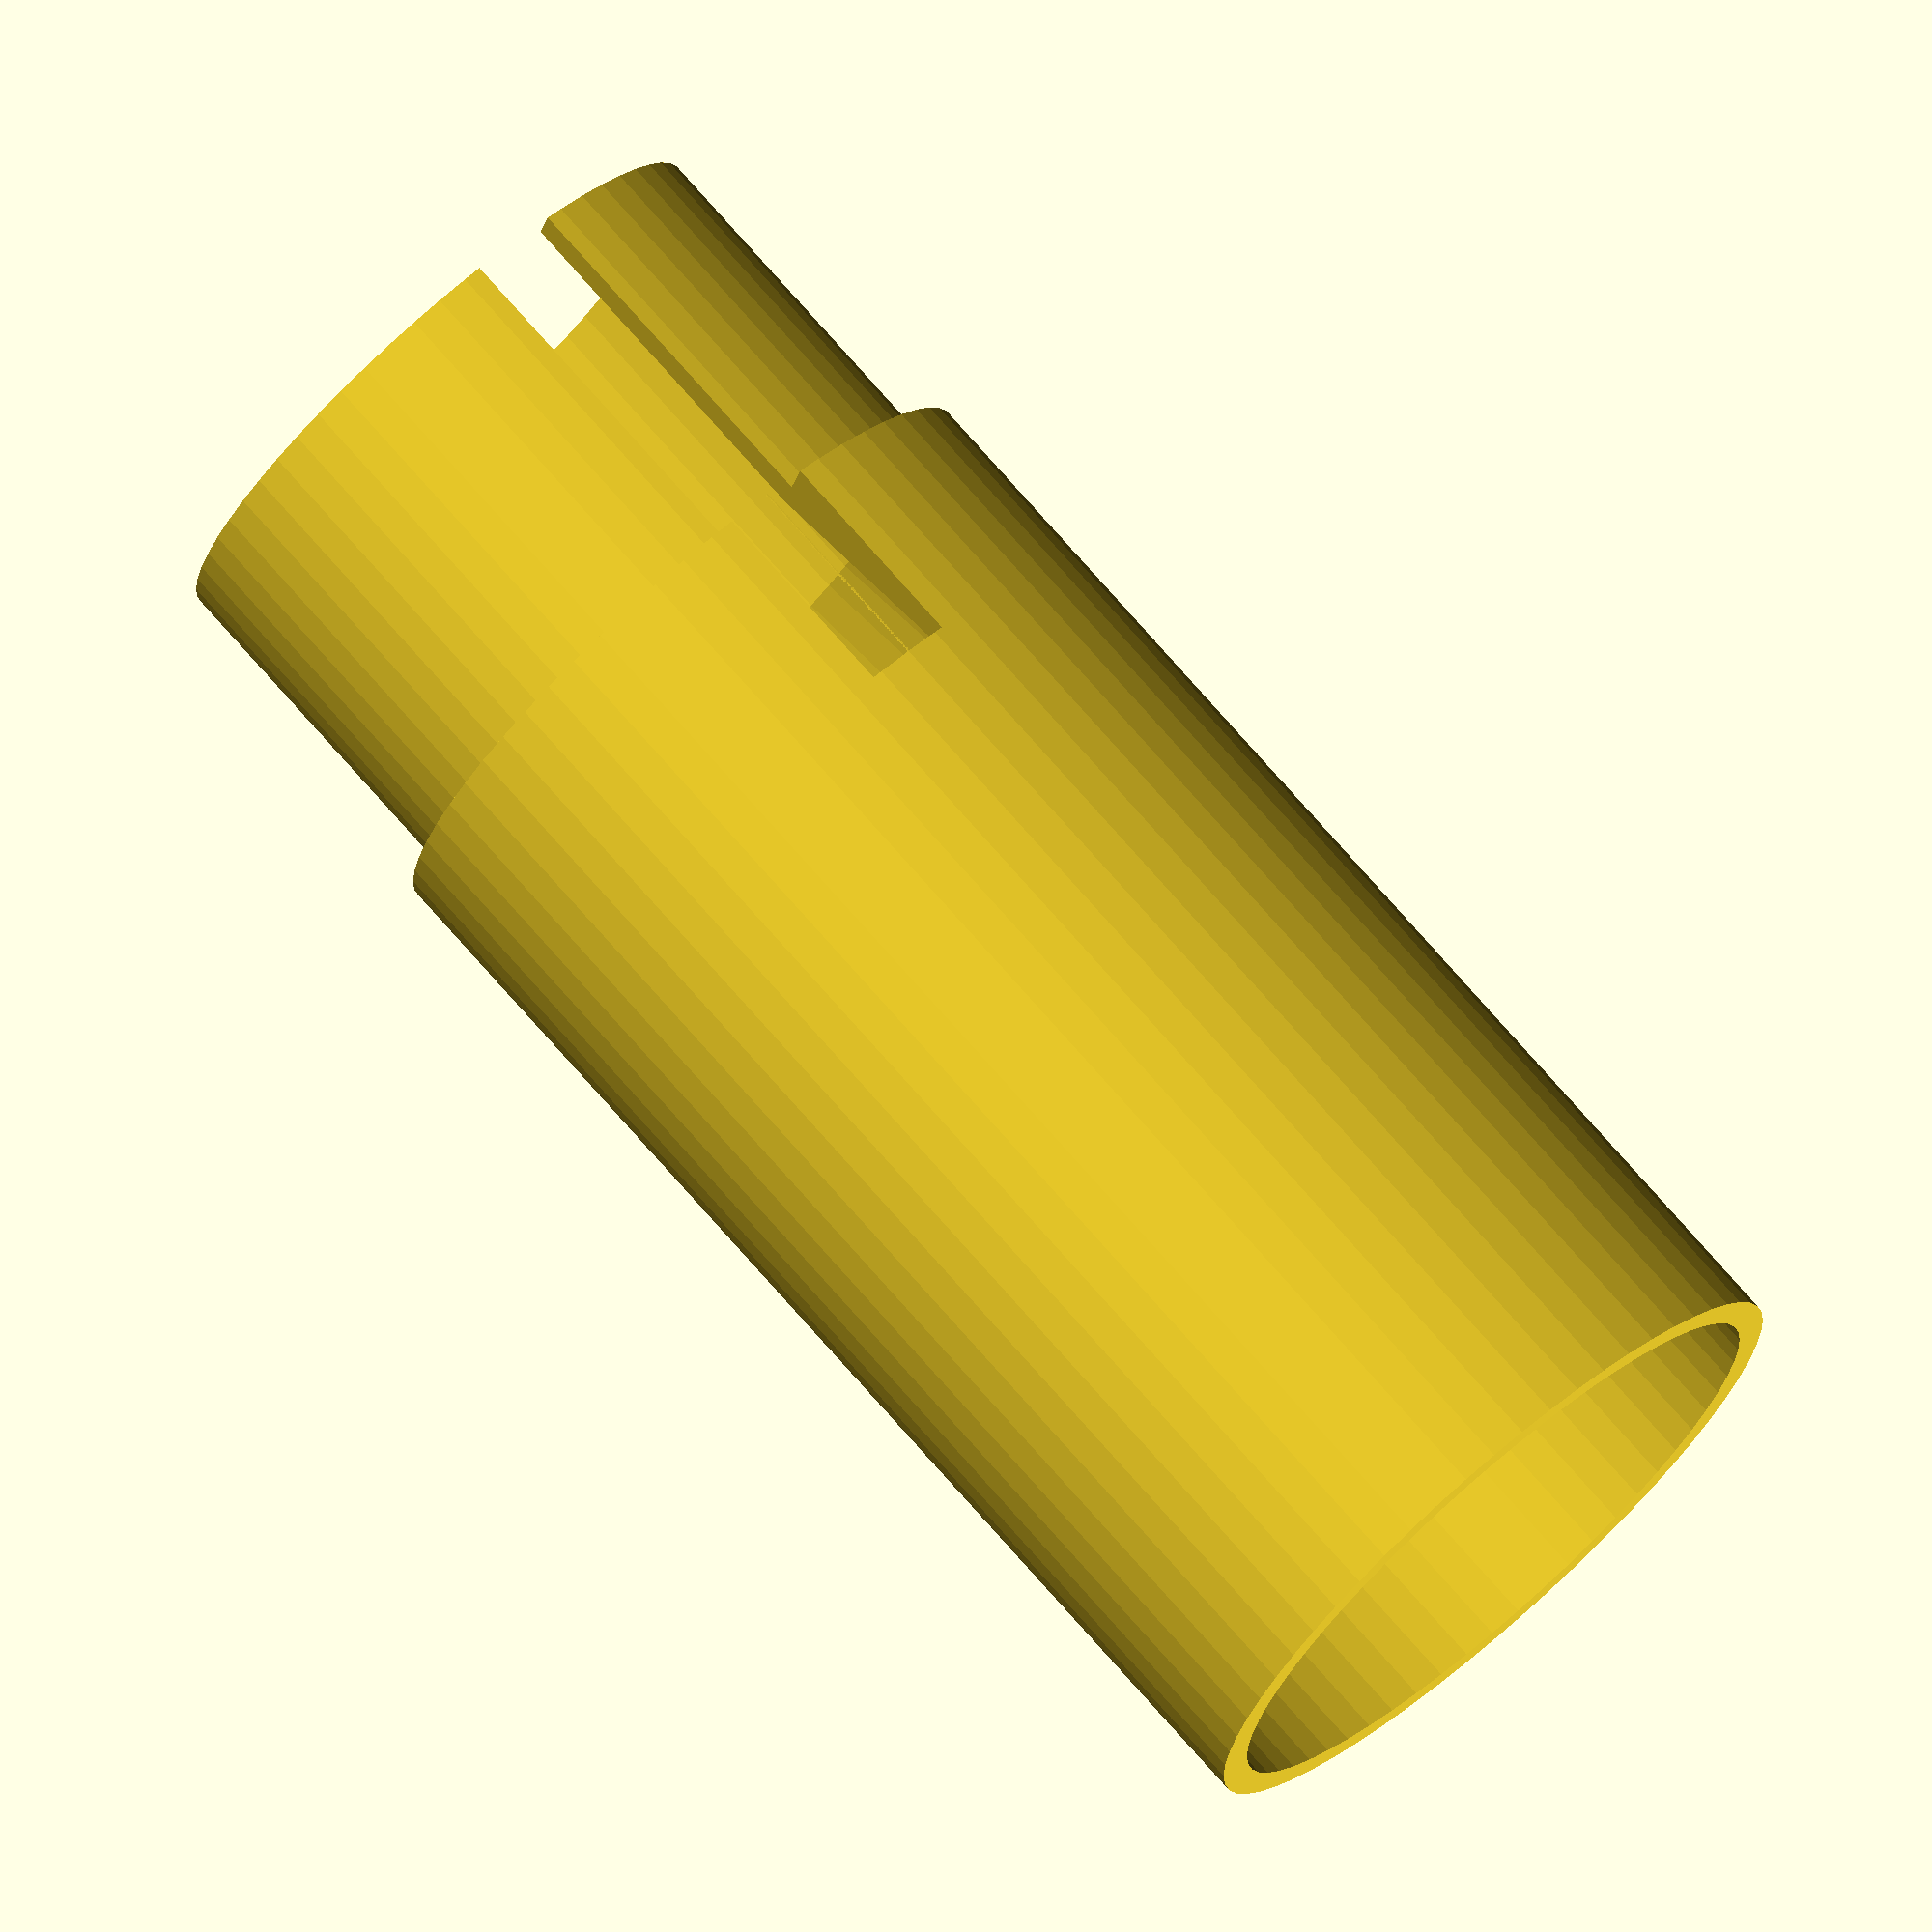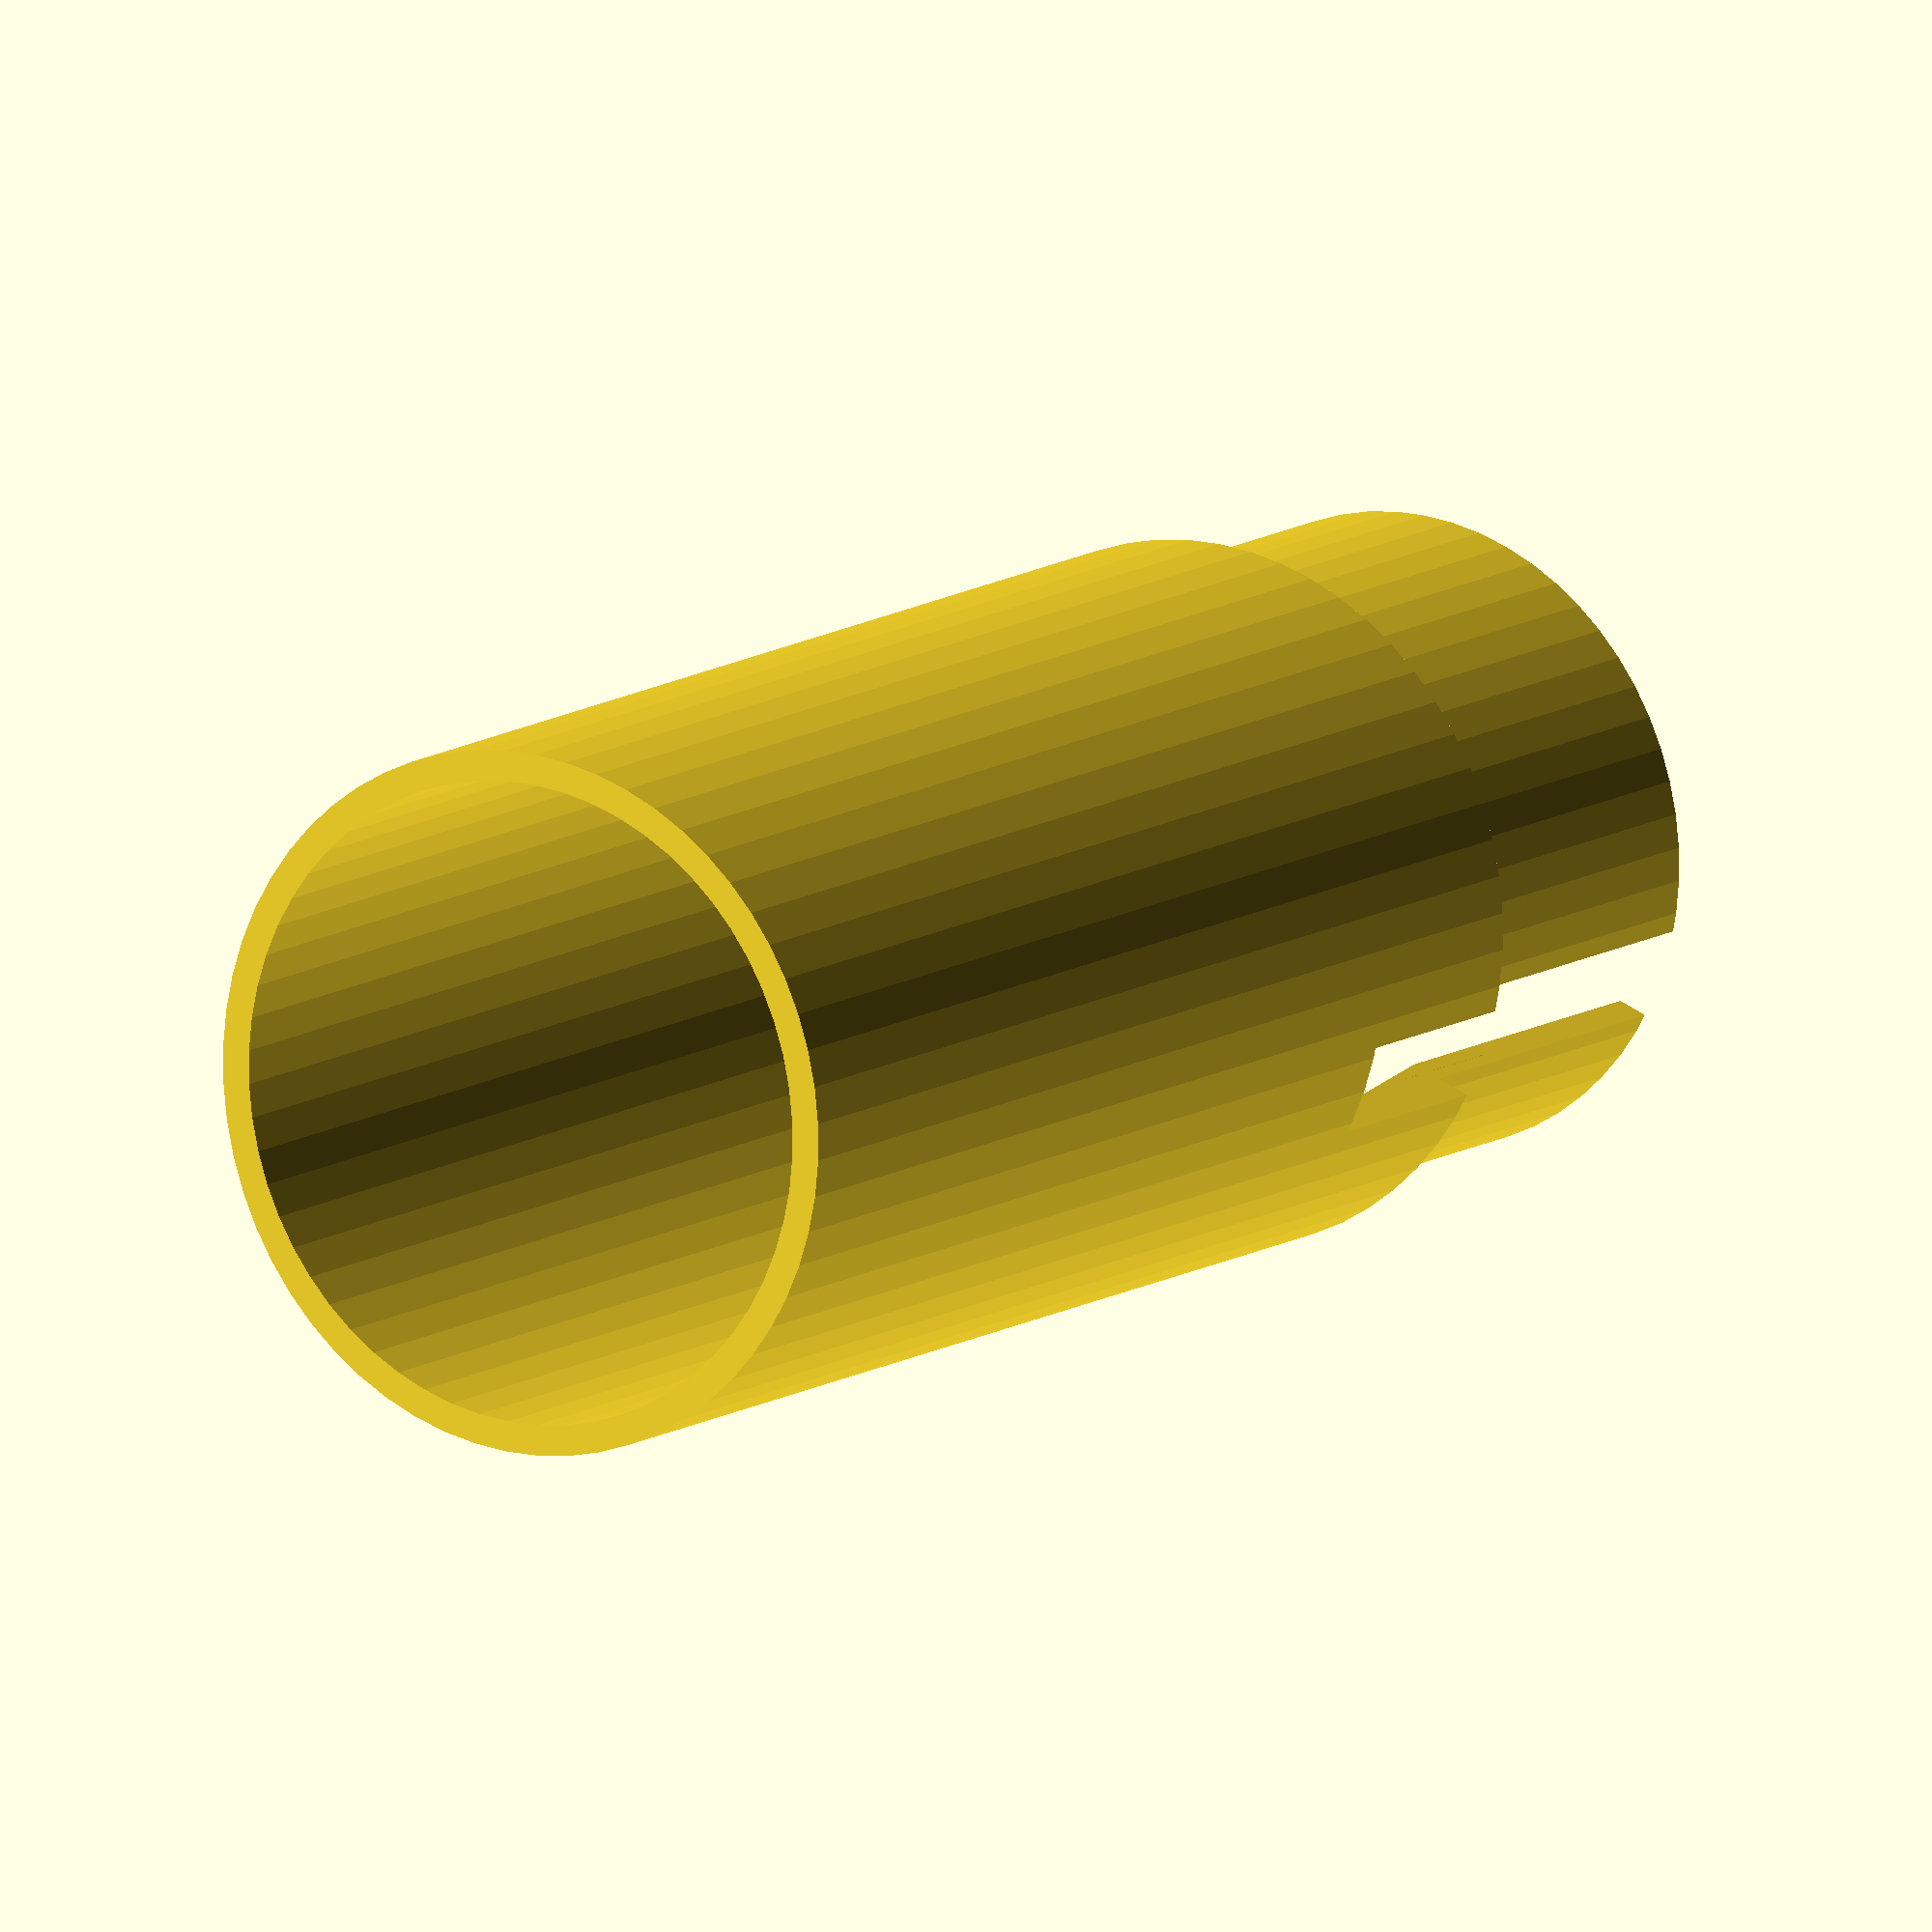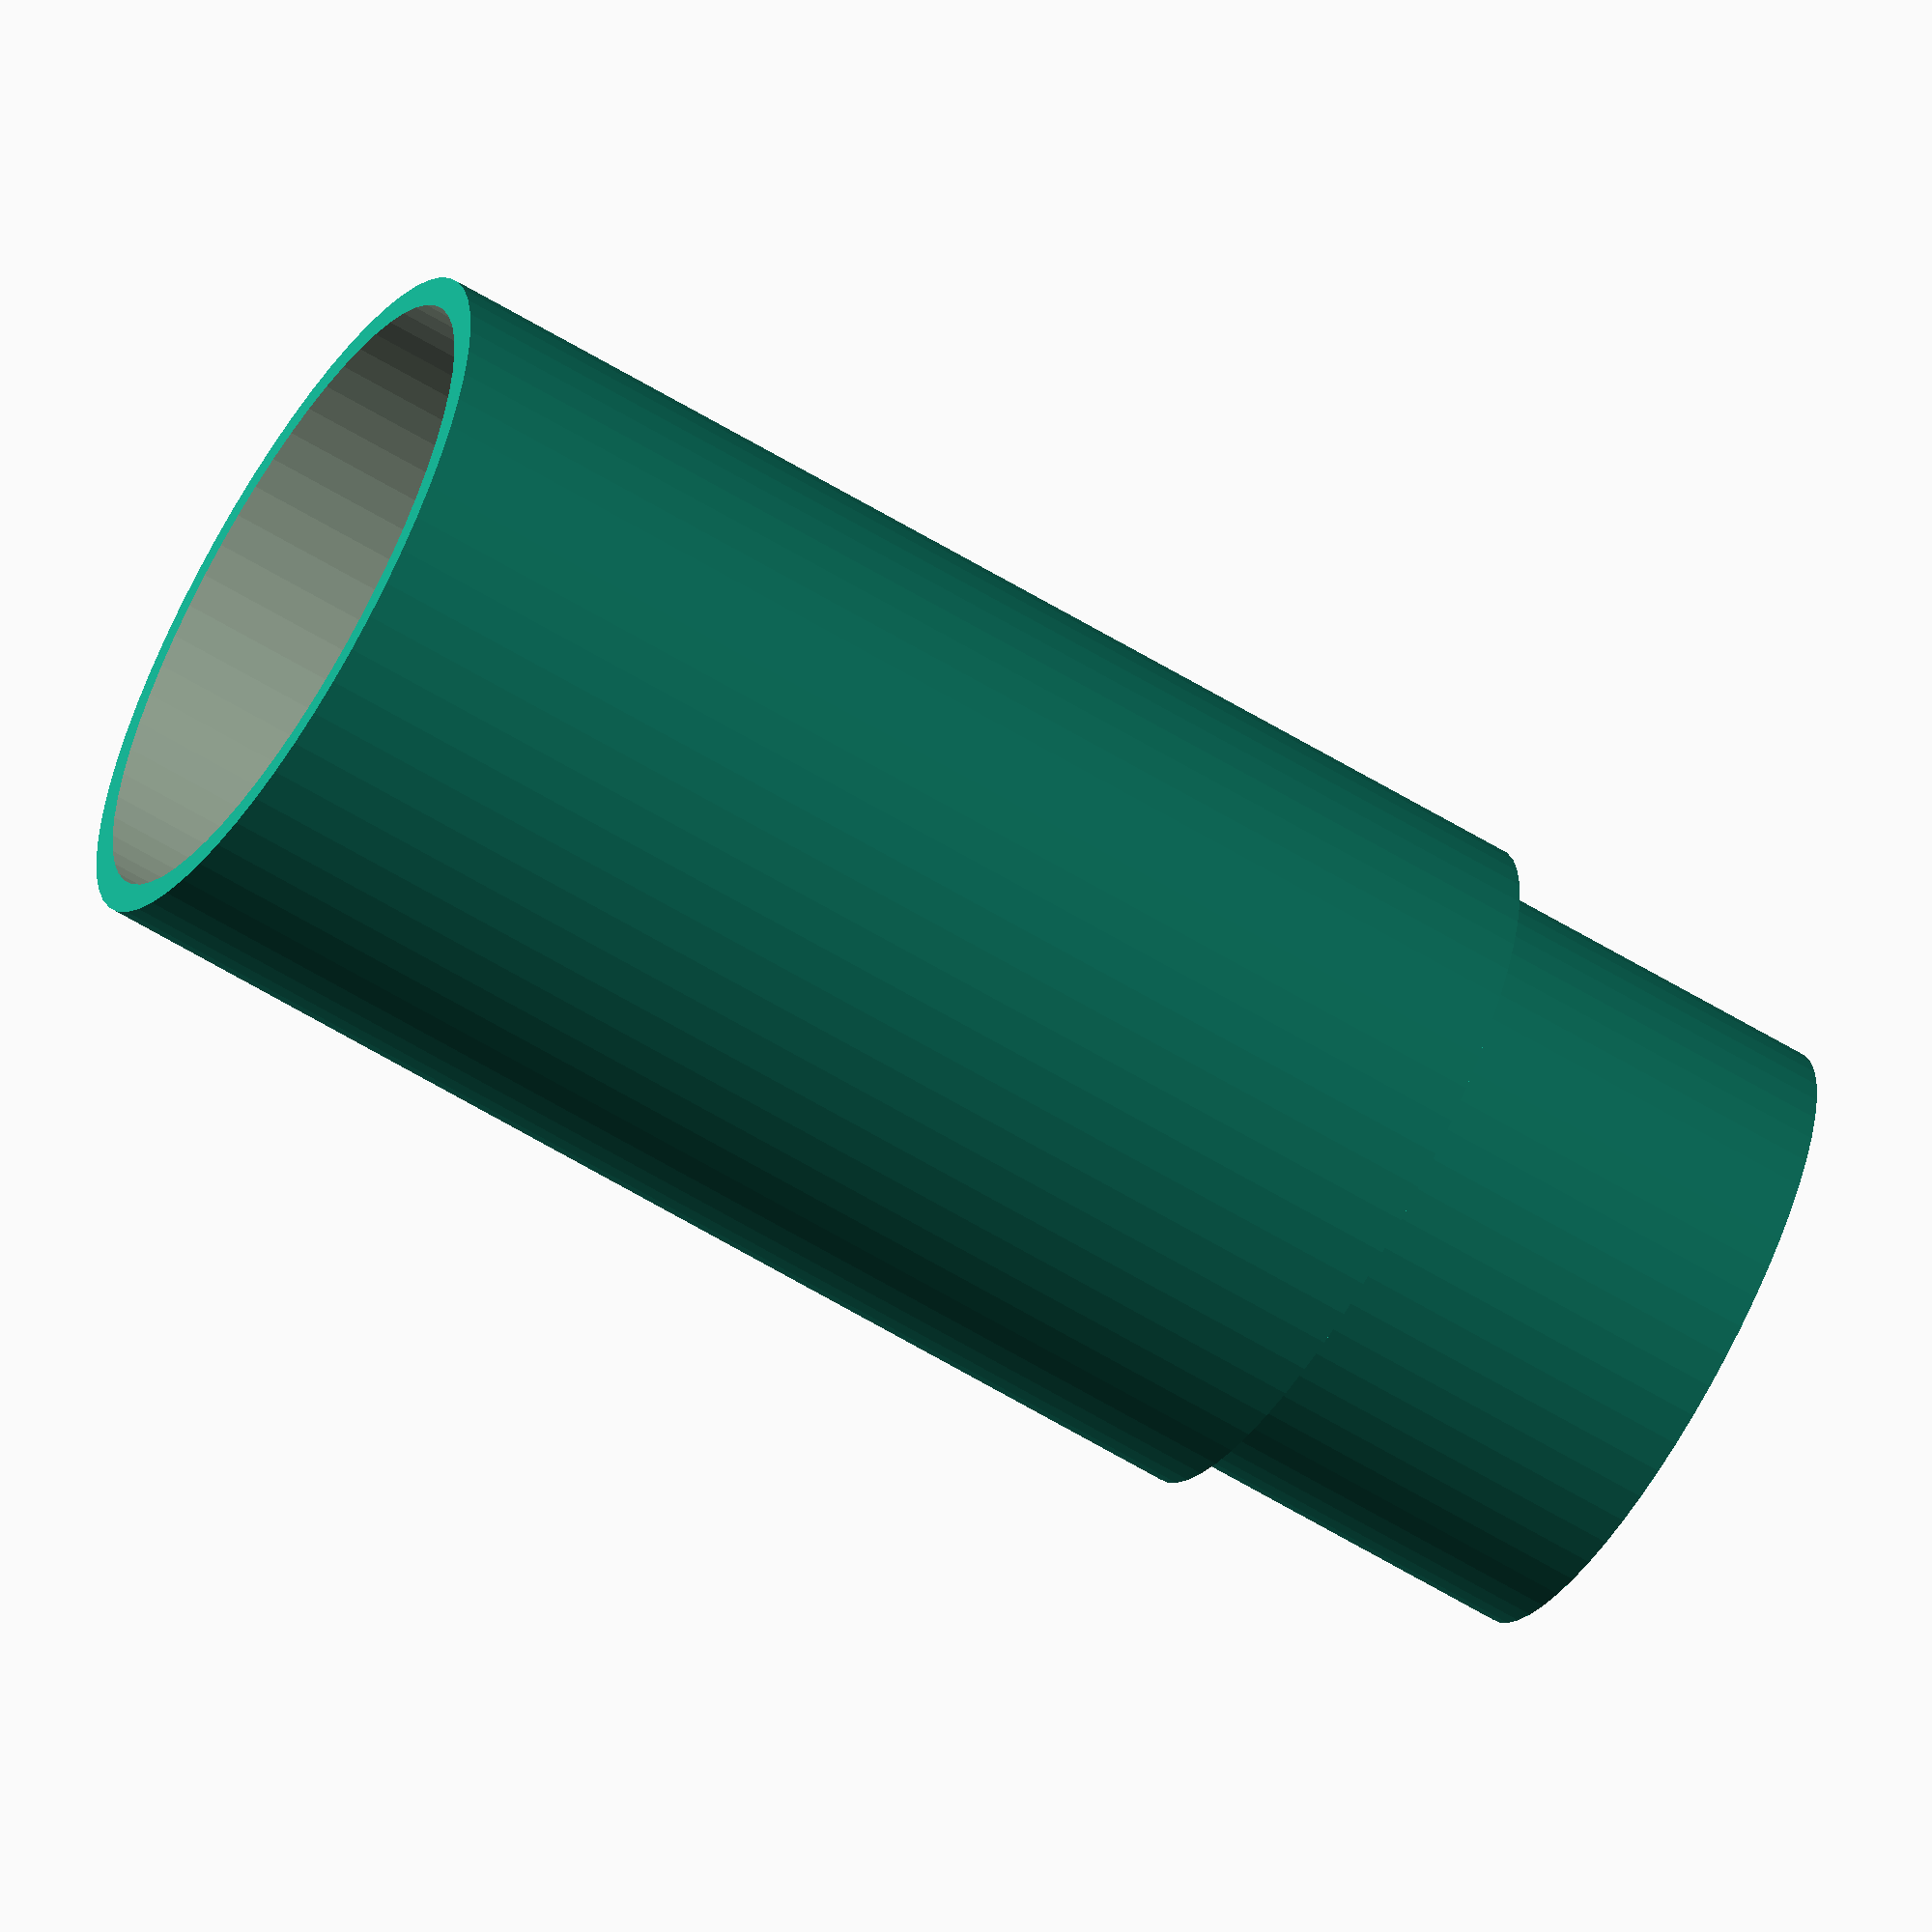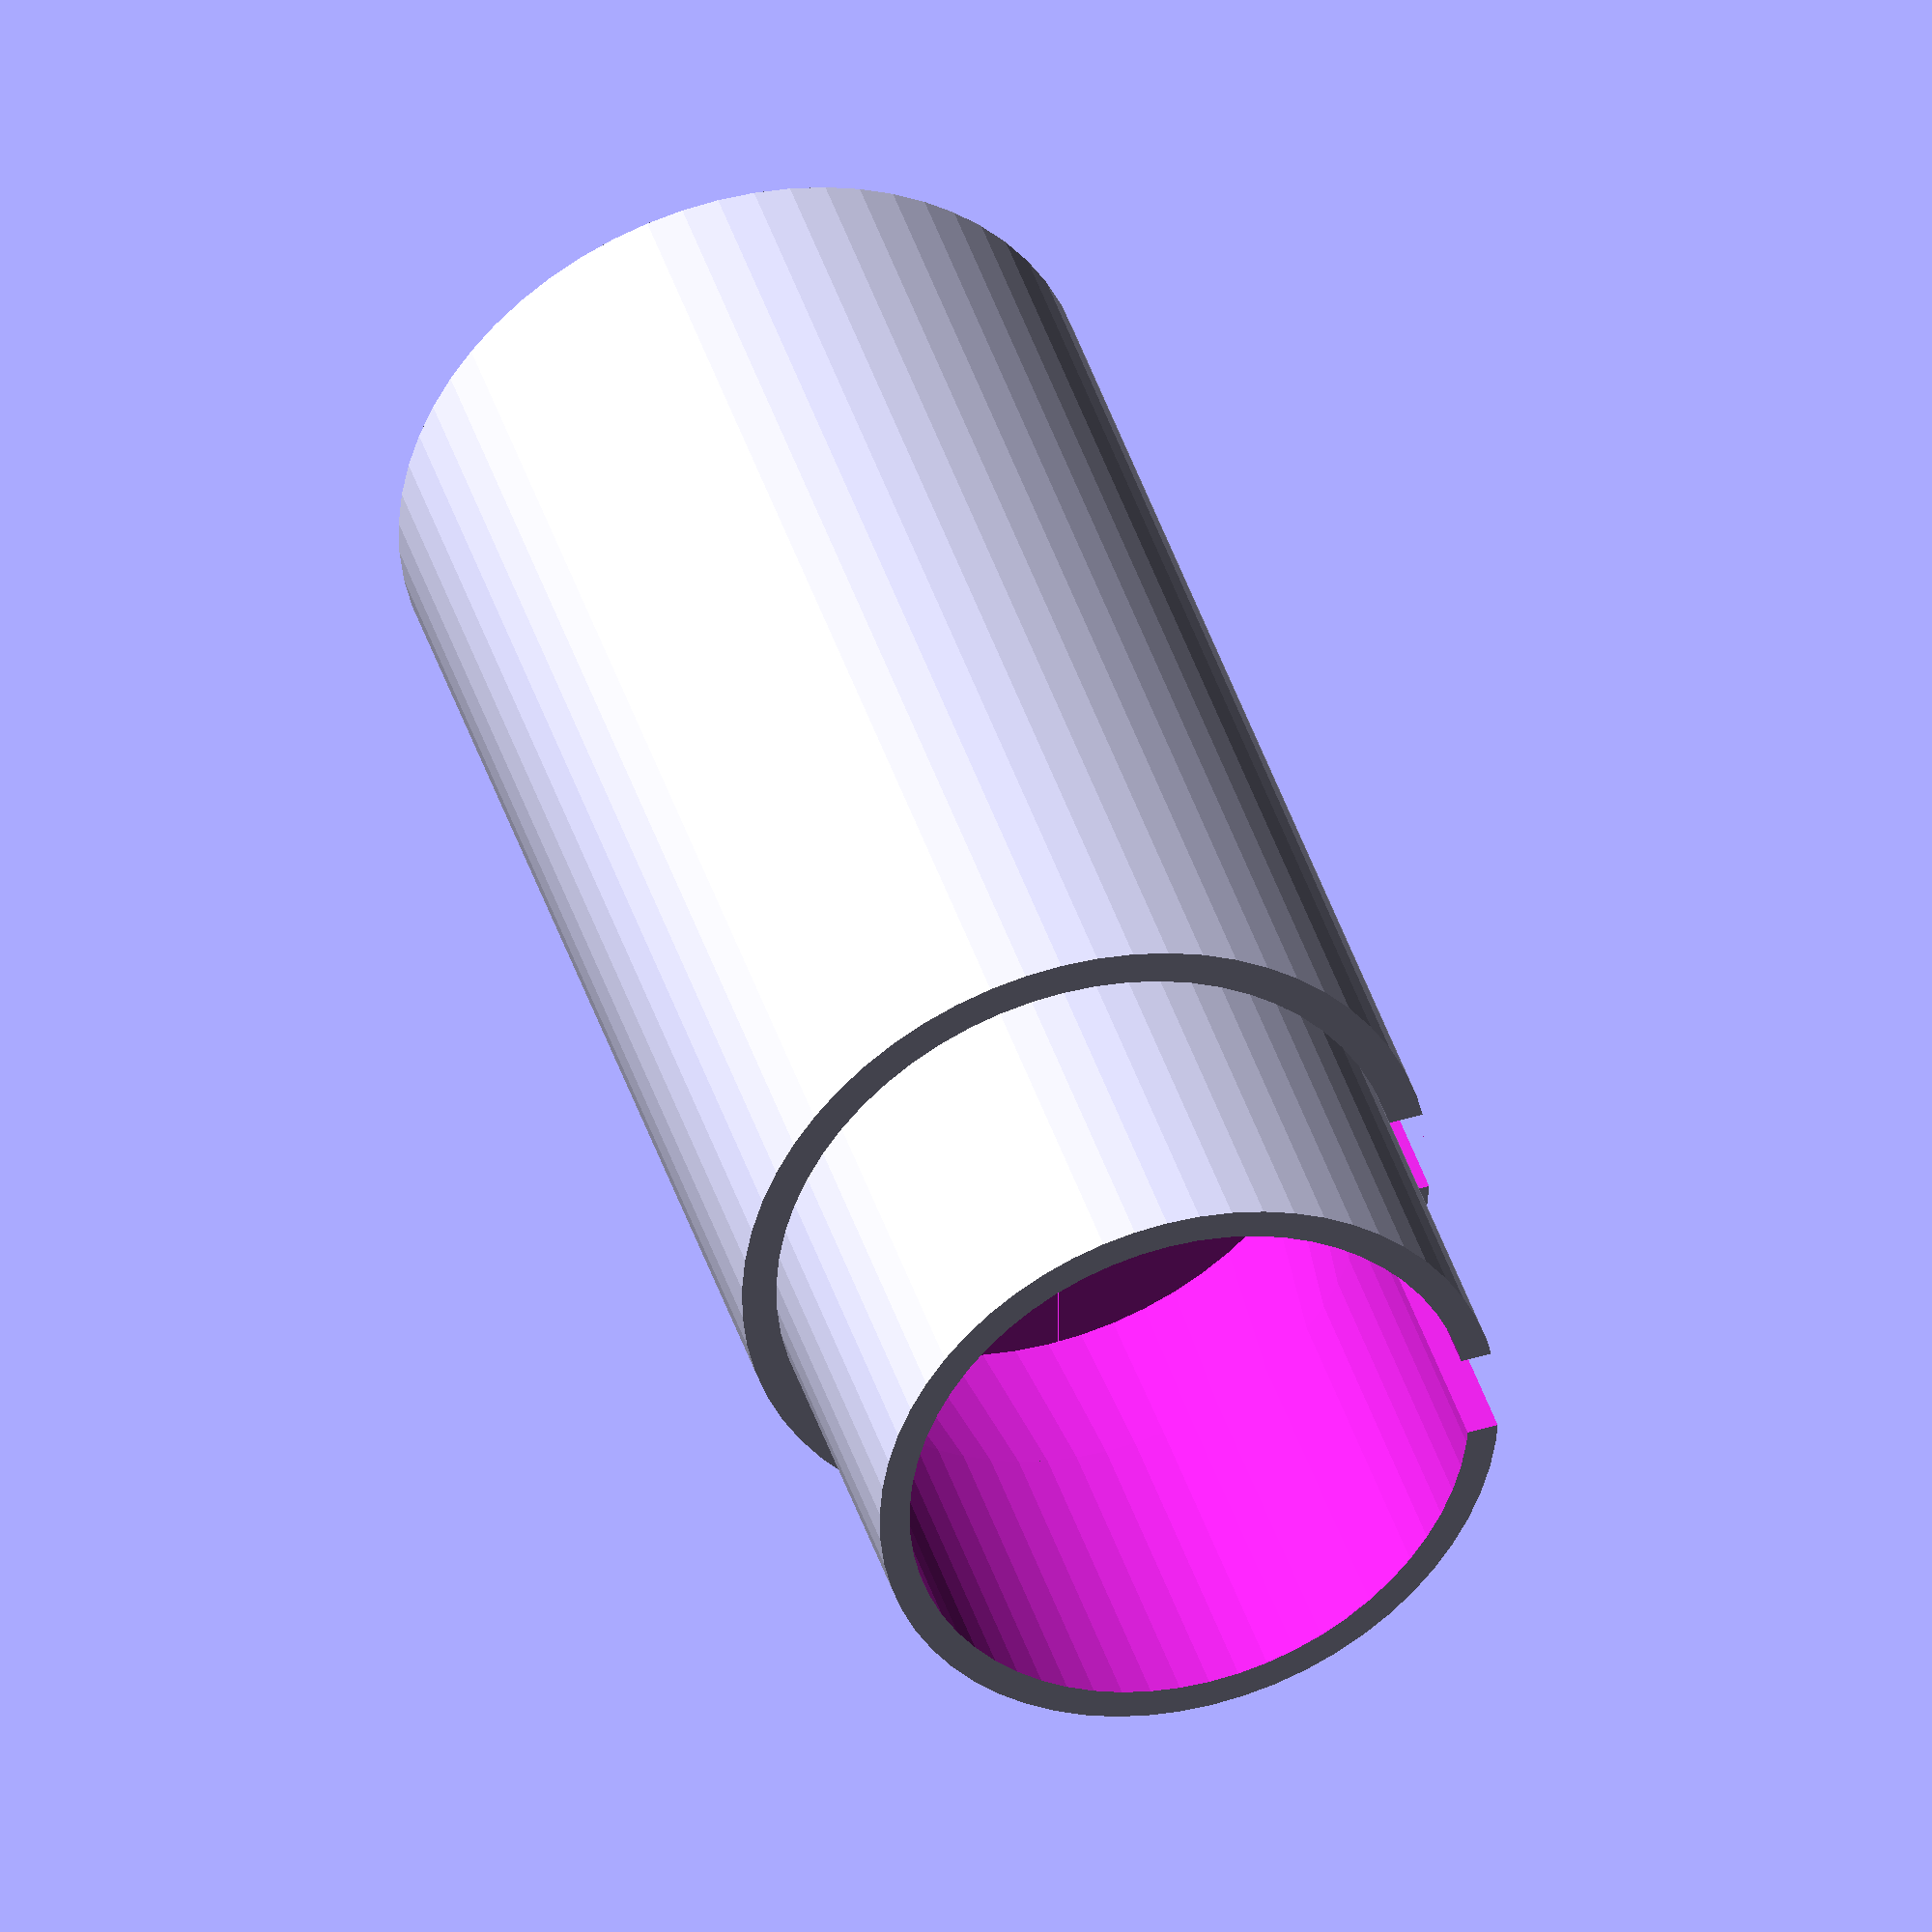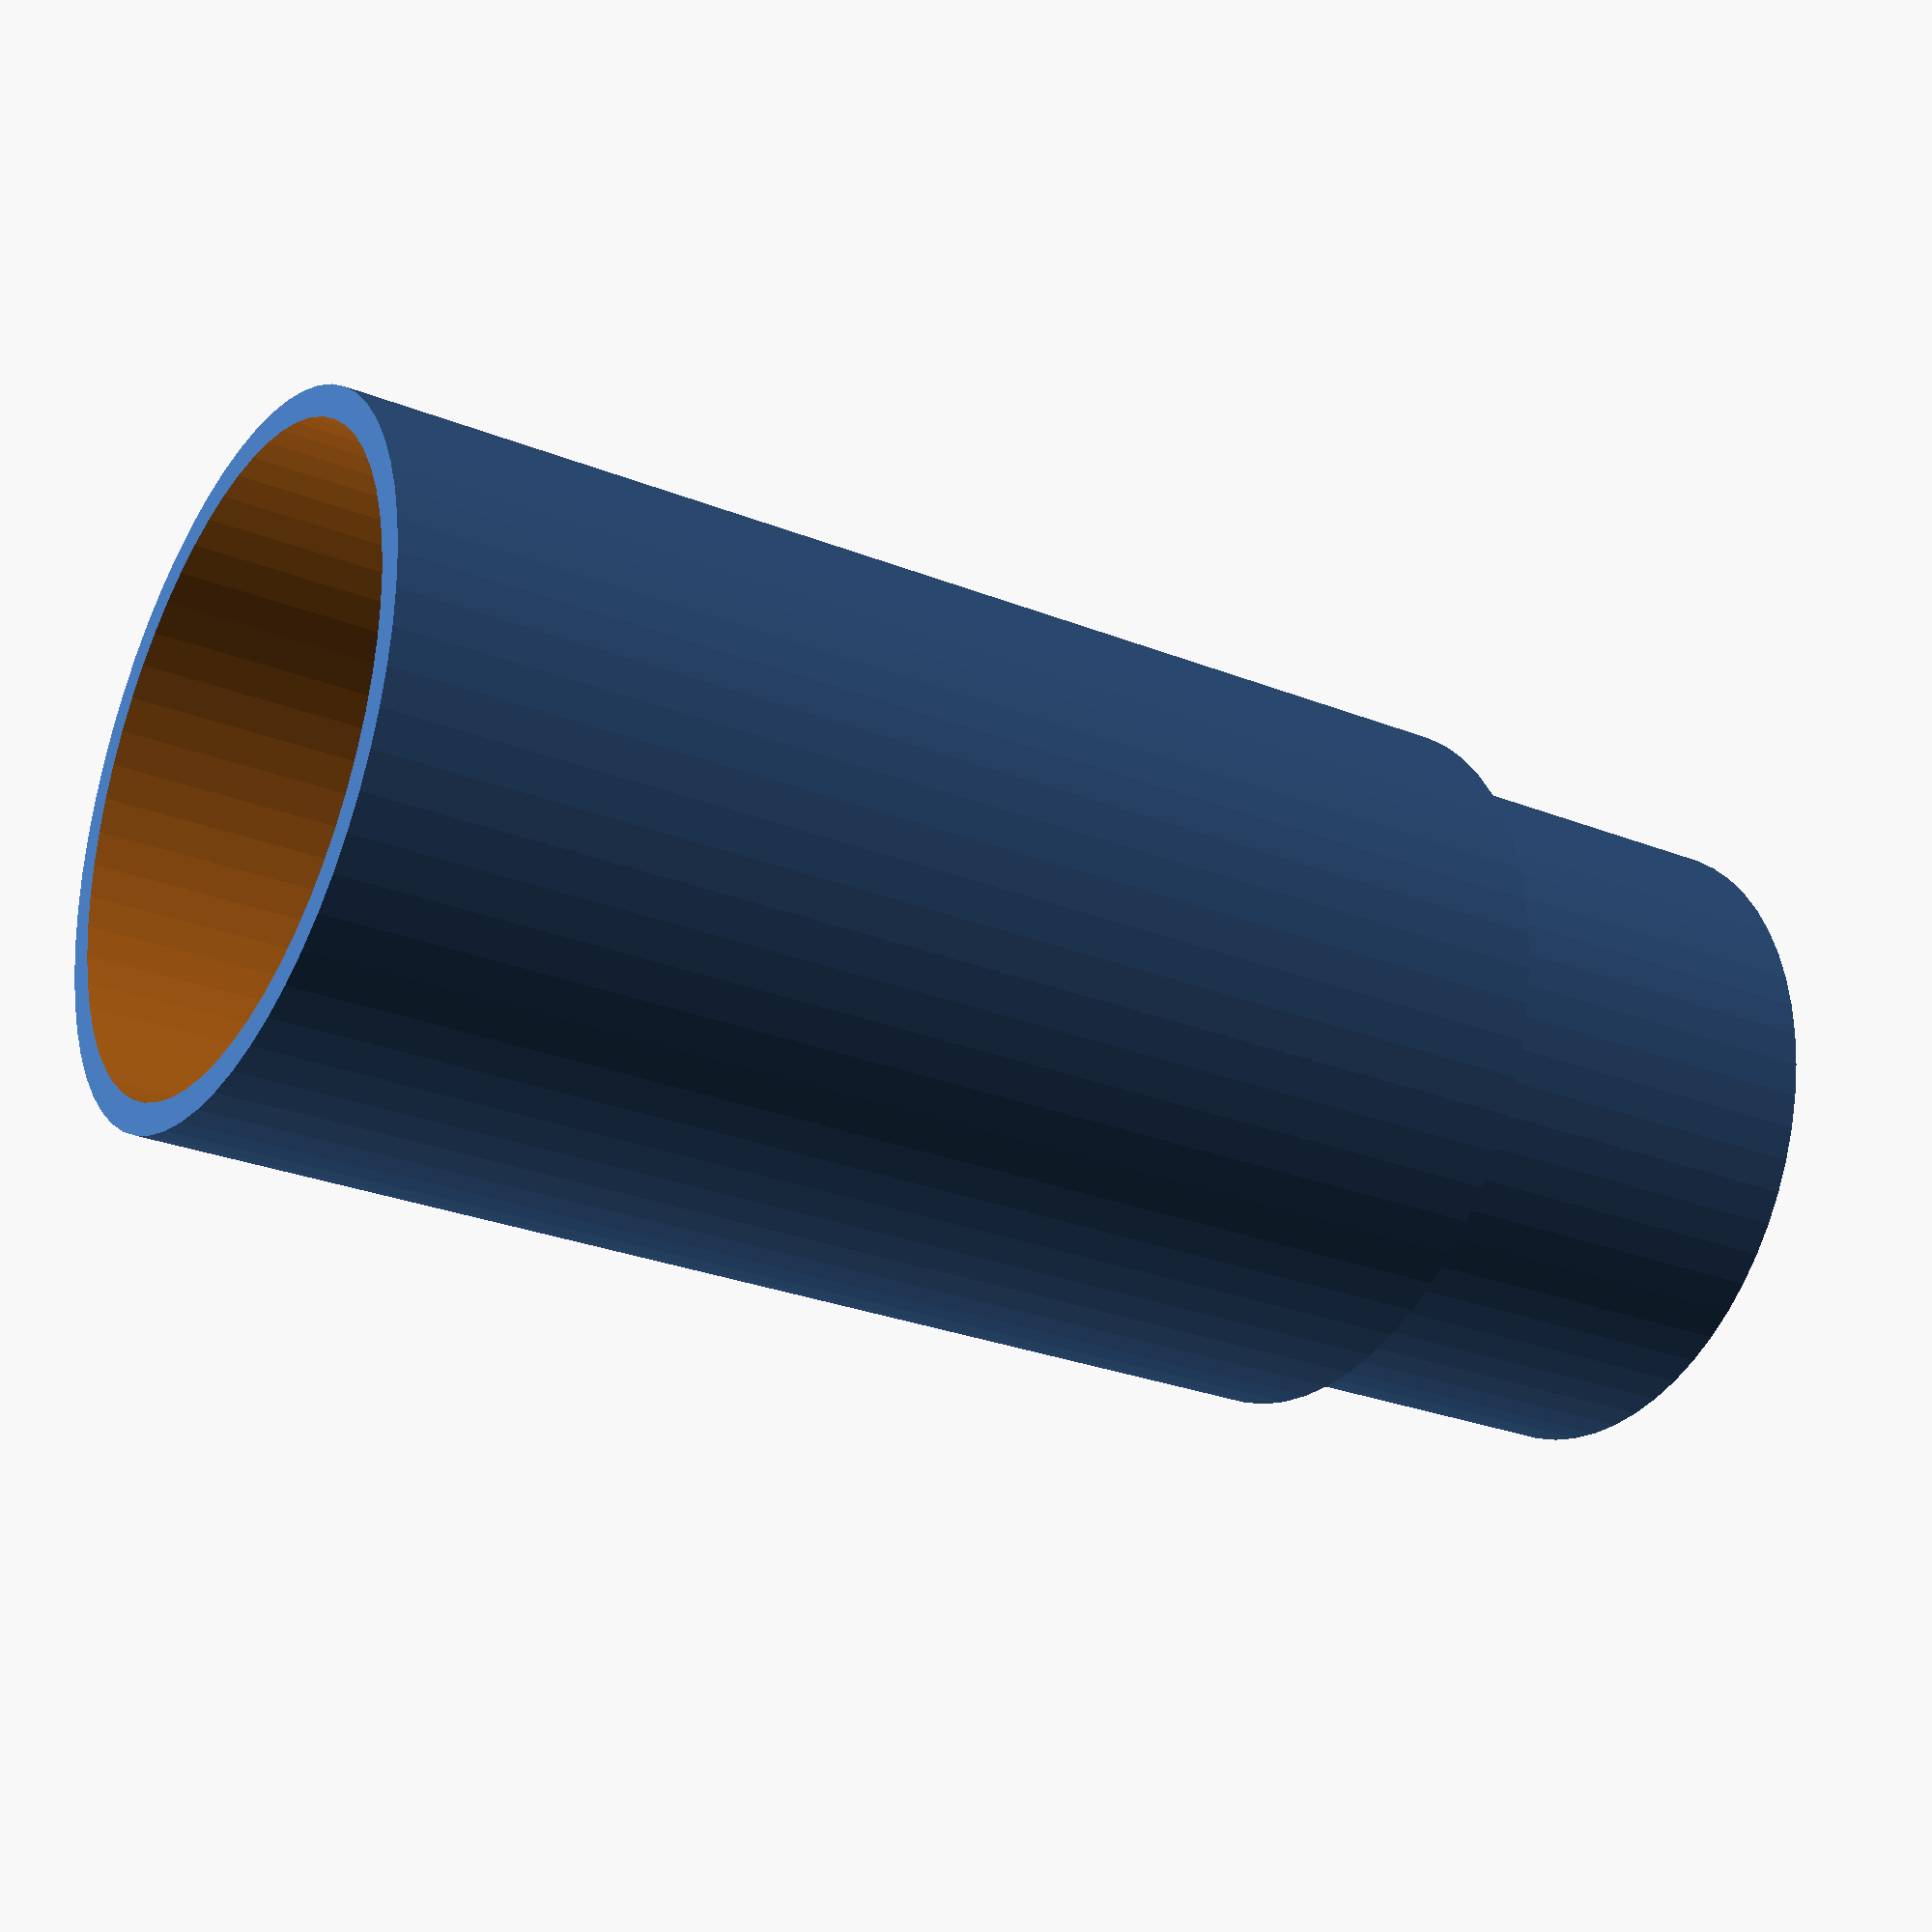
<openscad>
lower_height = 51.5; // mm, height of bottom part
lower_radius=30/2; // mm, outer radius of bottom part
upper_height = 15.5; // mm, height of top part
upper_radius=27/2; // mm, outer radius of top part
overlap = 9; // mm
slotwidth = 4; // mm
lower_wallwidth = 1.3; // mm
upper_wallwidth = 1.3; // mm

difference() {
union() {
    // These are the two cylinders
    translate ([0,0,0]) cylinder(r=lower_radius,h=lower_height, $fn=60);
    translate ([0,0,lower_height]) cylinder(r=upper_radius,h=upper_height, $fn=60);
}
// Below are the parts to cut out
union() {
    // Inside the bottom cylinder (up to the overlap)
    translate ([0,0,-1]) cylinder(r=lower_radius-lower_wallwidth,h=lower_height+1-overlap,$fn=60);
    // Inside the top cylinder
    translate ([0,0,lower_height-1]) cylinder(r=upper_radius-upper_wallwidth,h=upper_height+2,
    $fn=60);
    // The overlap (a truncated cone)
    translate ([0,0,lower_height-overlap]) cylinder(r1=lower_radius-lower_wallwidth,r2=upper_radius-upper_wallwidth,h=overlap, $fn=60);
    // the slot starts at the bottom of the "overlap"
    translate([lower_radius-upper_wallwidth*3,-slotwidth/2,lower_height-overlap]) cube([upper_wallwidth*3,slotwidth,upper_height+overlap+1]);
    }
}


 
</openscad>
<views>
elev=284.9 azim=251.8 roll=138.8 proj=o view=wireframe
elev=168.1 azim=339.3 roll=326.2 proj=o view=wireframe
elev=242.6 azim=45.4 roll=301.5 proj=o view=solid
elev=319.6 azim=355.9 roll=343.8 proj=o view=solid
elev=207.3 azim=143.3 roll=301.6 proj=p view=wireframe
</views>
